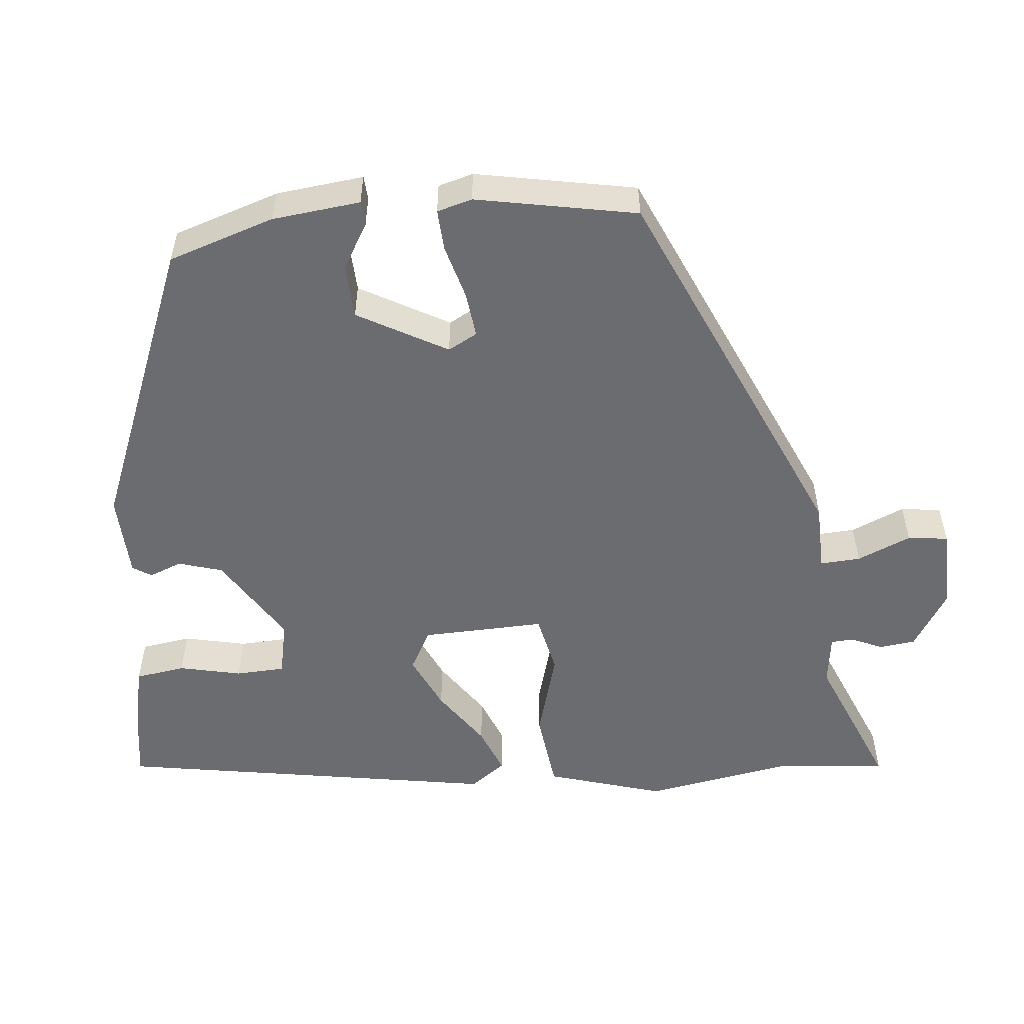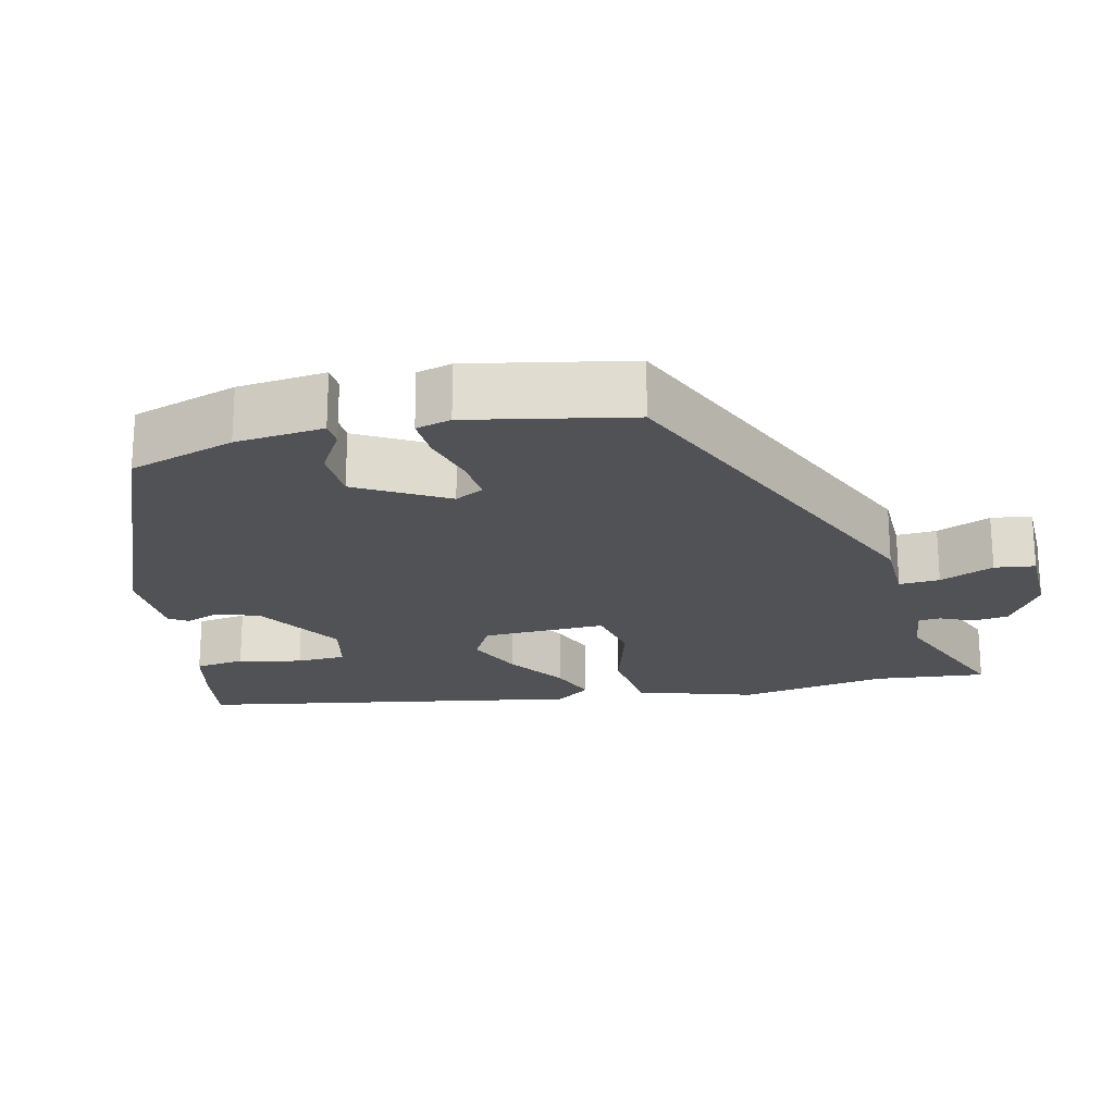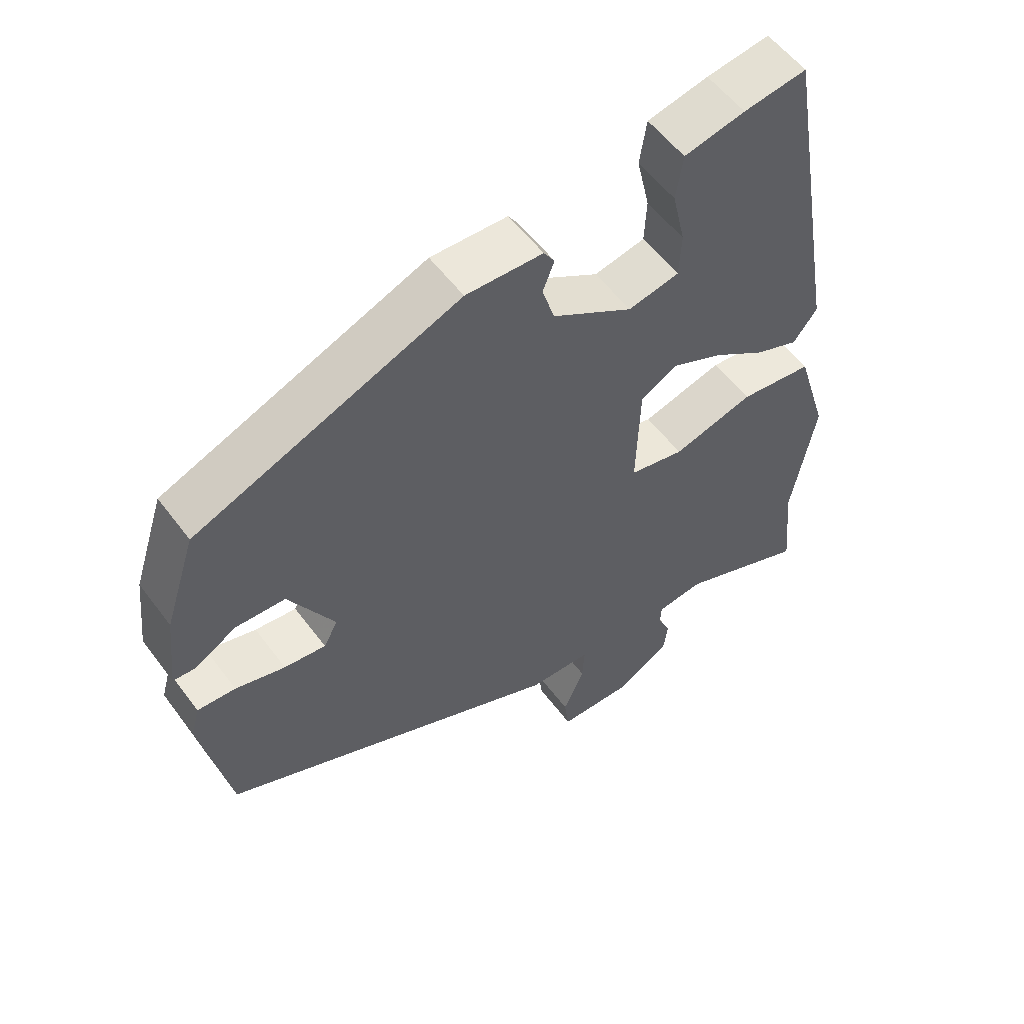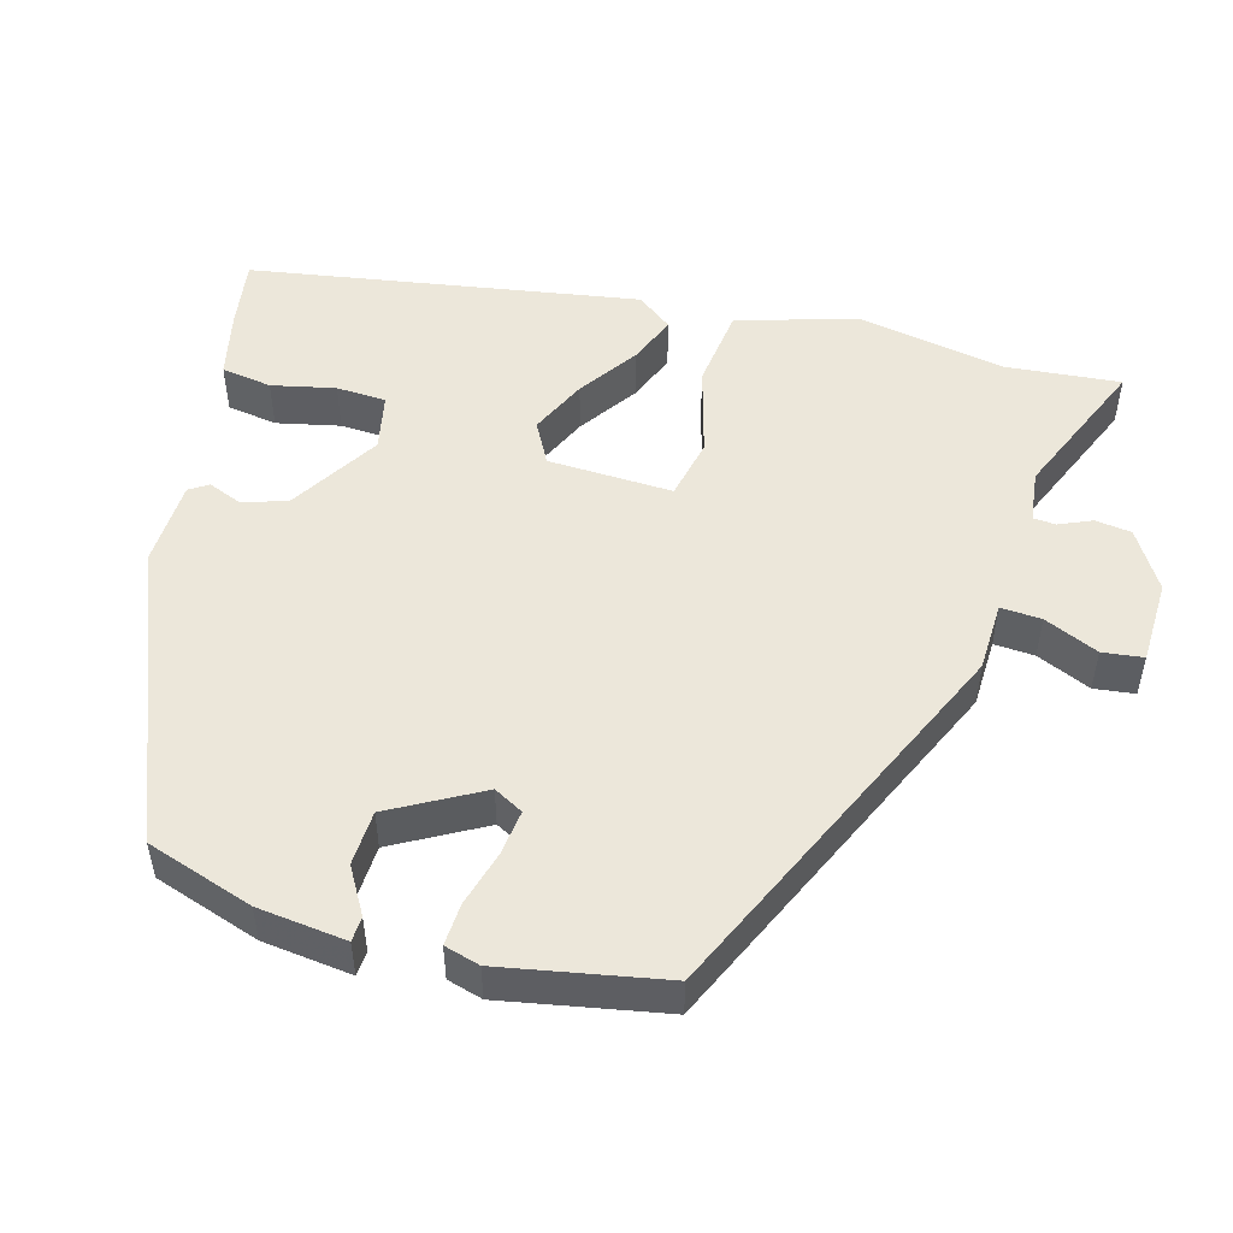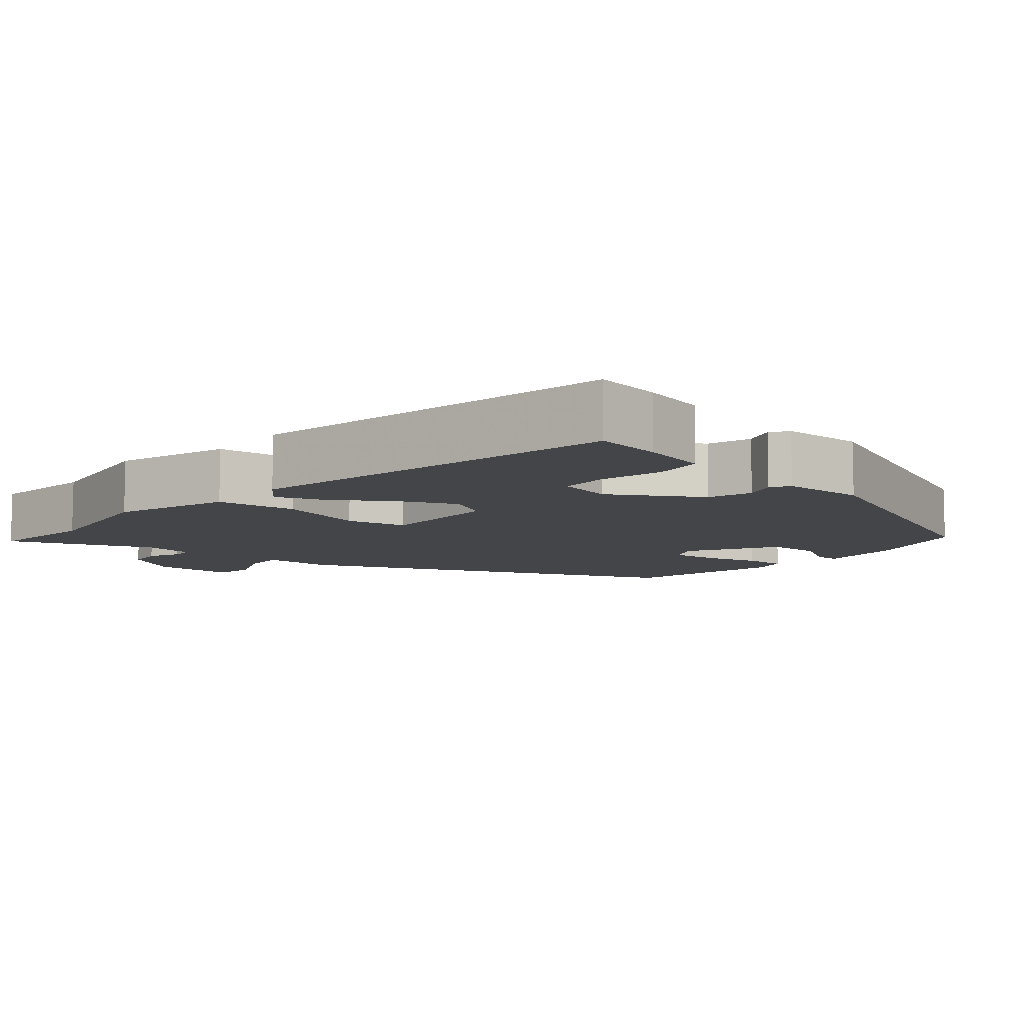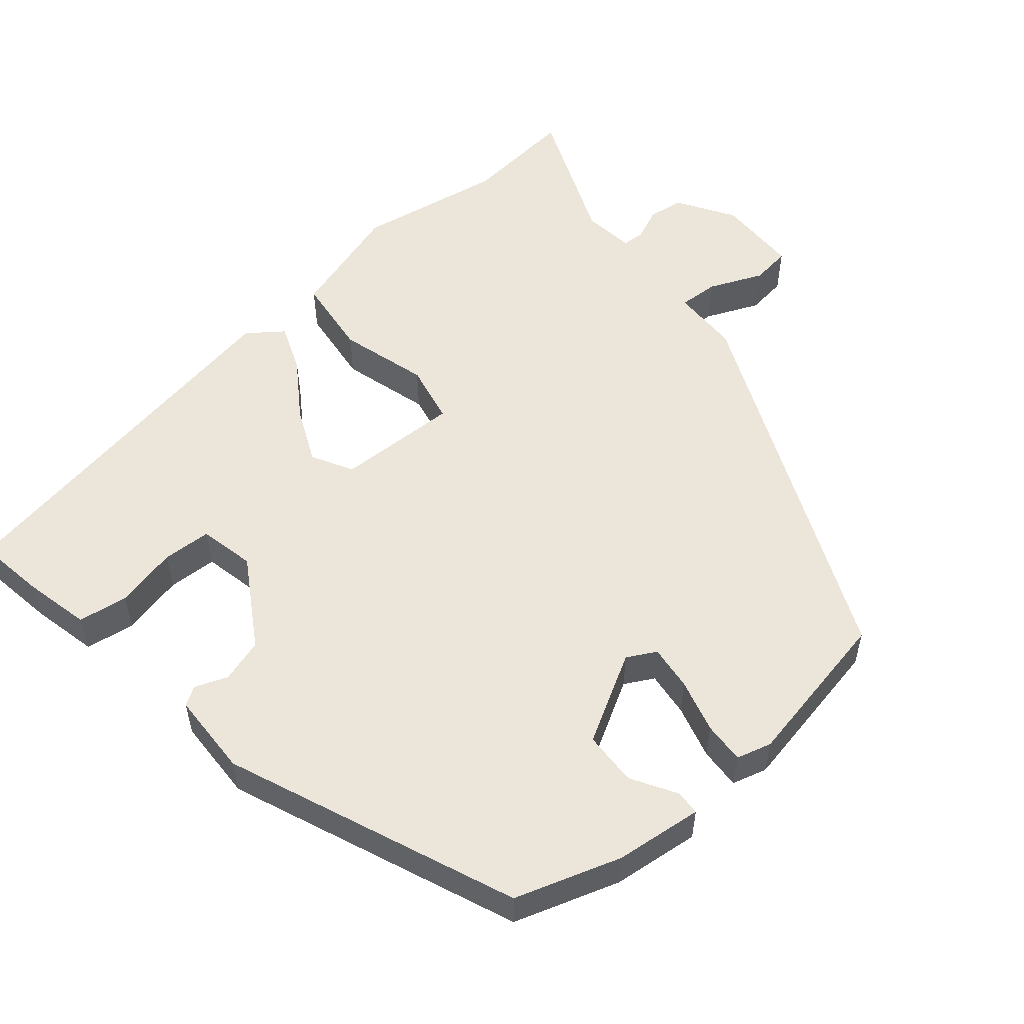
<metadata>
{"format":"obj","ext":"obj","renderer":"f3d","projection":"perspective","resolution":1024,"background":"white","views":[{"elev":-53.7,"azim":95.7,"up":"+Y"},{"elev":-21.2,"azim":103.0,"up":"+Y"},{"elev":55.8,"azim":143.8,"up":"+Z"},{"elev":51.0,"azim":106.0,"up":"+Y"},{"elev":-8.9,"azim":-41.0,"up":"+Y"},{"elev":54.4,"azim":49.8,"up":"+Y"}]}
</metadata>
<code>
v -0.397 0.07 0.53
v -0.305 0.07 0.516
v -0.216 0.07 0.496
v -0.206 0.07 0.429
v -0.225 0.07 0.345
v -0.222 0.07 0.279
v -0.147 0.07 0.263
v -0.028 0.07 0.336
v -0.01 0.07 0.395
v -0.027 0.07 0.439
v -0.011 0.07 0.464
v 0.102 0.07 0.468
v 0.489 0.07 0.311
v 0.535 0.07 0.169
v 0.548 0.07 0.051
v 0.515 0.07 0.049
v 0.454 0.07 0.085
v 0.381 0.07 0.082
v 0.314 0.07 -0.037
v 0.335 0.07 -0.076
v 0.396 0.07 -0.069
v 0.469 0.07 -0.049
v 0.525 0.07 -0.046
v 0.538 0.07 -0.093
v 0.496 0.07 -0.308
v -0.01 0.07 -0.53
v -0.102 0.07 -0.532
v -0.099 0.07 -0.586
v -0.068 0.07 -0.658
v -0.075 0.07 -0.712
v -0.186 0.07 -0.714
v -0.263 0.07 -0.666
v -0.269 0.07 -0.618
v -0.25 0.07 -0.575
v -0.252 0.07 -0.545
v -0.321 0.07 -0.536
v -0.511 0.07 -0.614
v -0.496 0.07 -0.463
v -0.53 0.07 -0.266
v -0.482 0.07 -0.109
v -0.374 0.07 -0.096
v -0.255 0.07 -0.13
v -0.174 0.07 -0.113
v -0.179 0.07 0.052
v -0.234 0.07 0.082
v -0.309 0.07 0.048
v -0.387 0.07 -0.005
v -0.451 0.07 -0.03
v -0.486 0.07 0.017
v -0.397 0 0.53
v -0.305 0 0.516
v -0.216 0 0.496
v -0.206 0 0.429
v -0.225 0 0.345
v -0.222 0 0.279
v -0.147 0 0.263
v -0.028 0 0.336
v -0.01 0 0.395
v -0.027 0 0.439
v -0.011 0 0.464
v 0.102 0 0.468
v 0.489 0 0.311
v 0.535 0 0.169
v 0.548 0 0.051
v 0.515 0 0.049
v 0.454 0 0.085
v 0.381 0 0.082
v 0.314 0 -0.037
v 0.335 0 -0.076
v 0.396 0 -0.069
v 0.469 0 -0.049
v 0.525 0 -0.046
v 0.538 0 -0.093
v 0.496 0 -0.308
v -0.01 0 -0.53
v -0.102 0 -0.532
v -0.099 0 -0.586
v -0.068 0 -0.658
v -0.075 0 -0.712
v -0.186 0 -0.714
v -0.263 0 -0.666
v -0.269 0 -0.618
v -0.25 0 -0.575
v -0.252 0 -0.545
v -0.321 0 -0.536
v -0.511 0 -0.614
v -0.496 0 -0.463
v -0.53 0 -0.266
v -0.482 0 -0.109
v -0.374 0 -0.096
v -0.255 0 -0.13
v -0.174 0 -0.113
v -0.179 0 0.052
v -0.234 0 0.082
v -0.309 0 0.048
v -0.387 0 -0.005
v -0.451 0 -0.03
v -0.486 0 0.017
f 3 4 5
f 2 3 5
f 1 2 5
f 49 1 5
f 48 49 5
f 47 48 5
f 46 47 5
f 45 46 5 6
f 44 45 6 7
f 43 44 7 8
f 40 41 42
f 39 40 42
f 38 39 42
f 38 42 43
f 37 38 43
f 36 37 43
f 35 36 43
f 34 35 43 8
f 32 33 34
f 31 32 34
f 30 31 34
f 29 30 34
f 28 29 34
f 27 28 34
f 25 26 27
f 24 25 27
f 23 24 27
f 22 23 27
f 21 22 27
f 20 21 27 34
f 34 8 9
f 20 34 9
f 19 20 9
f 15 16 17
f 14 15 17
f 13 14 17
f 12 13 17
f 11 12 17
f 10 11 17
f 9 10 17
f 9 17 18
f 9 18 19
f 54 53 52
f 54 52 51
f 54 51 50
f 54 50 98
f 54 98 97
f 54 97 96
f 54 96 95
f 55 54 95 94
f 56 55 94 93
f 57 56 93 92
f 91 90 89
f 91 89 88
f 91 88 87
f 92 91 87
f 92 87 86
f 92 86 85
f 92 85 84
f 57 92 84 83
f 83 82 81
f 83 81 80
f 83 80 79
f 83 79 78
f 83 78 77
f 83 77 76
f 76 75 74
f 76 74 73
f 76 73 72
f 76 72 71
f 76 71 70
f 83 76 70 69
f 58 57 83
f 58 83 69
f 58 69 68
f 66 65 64
f 66 64 63
f 66 63 62
f 66 62 61
f 66 61 60
f 66 60 59
f 66 59 58
f 67 66 58
f 68 67 58
f 1 50 51 2
f 2 51 52 3
f 3 52 53 4
f 4 53 54 5
f 5 54 55 6
f 6 55 56 7
f 7 56 57 8
f 8 57 58 9
f 9 58 59 10
f 10 59 60 11
f 11 60 61 12
f 12 61 62 13
f 13 62 63 14
f 14 63 64 15
f 15 64 65 16
f 16 65 66 17
f 17 66 67 18
f 18 67 68 19
f 19 68 69 20
f 20 69 70 21
f 21 70 71 22
f 22 71 72 23
f 23 72 73 24
f 24 73 74 25
f 25 74 75 26
f 26 75 76 27
f 27 76 77 28
f 28 77 78 29
f 29 78 79 30
f 30 79 80 31
f 31 80 81 32
f 32 81 82 33
f 33 82 83 34
f 34 83 84 35
f 35 84 85 36
f 36 85 86 37
f 37 86 87 38
f 38 87 88 39
f 39 88 89 40
f 40 89 90 41
f 41 90 91 42
f 42 91 92 43
f 43 92 93 44
f 44 93 94 45
f 45 94 95 46
f 46 95 96 47
f 47 96 97 48
f 48 97 98 49
f 49 98 50 1

</code>
